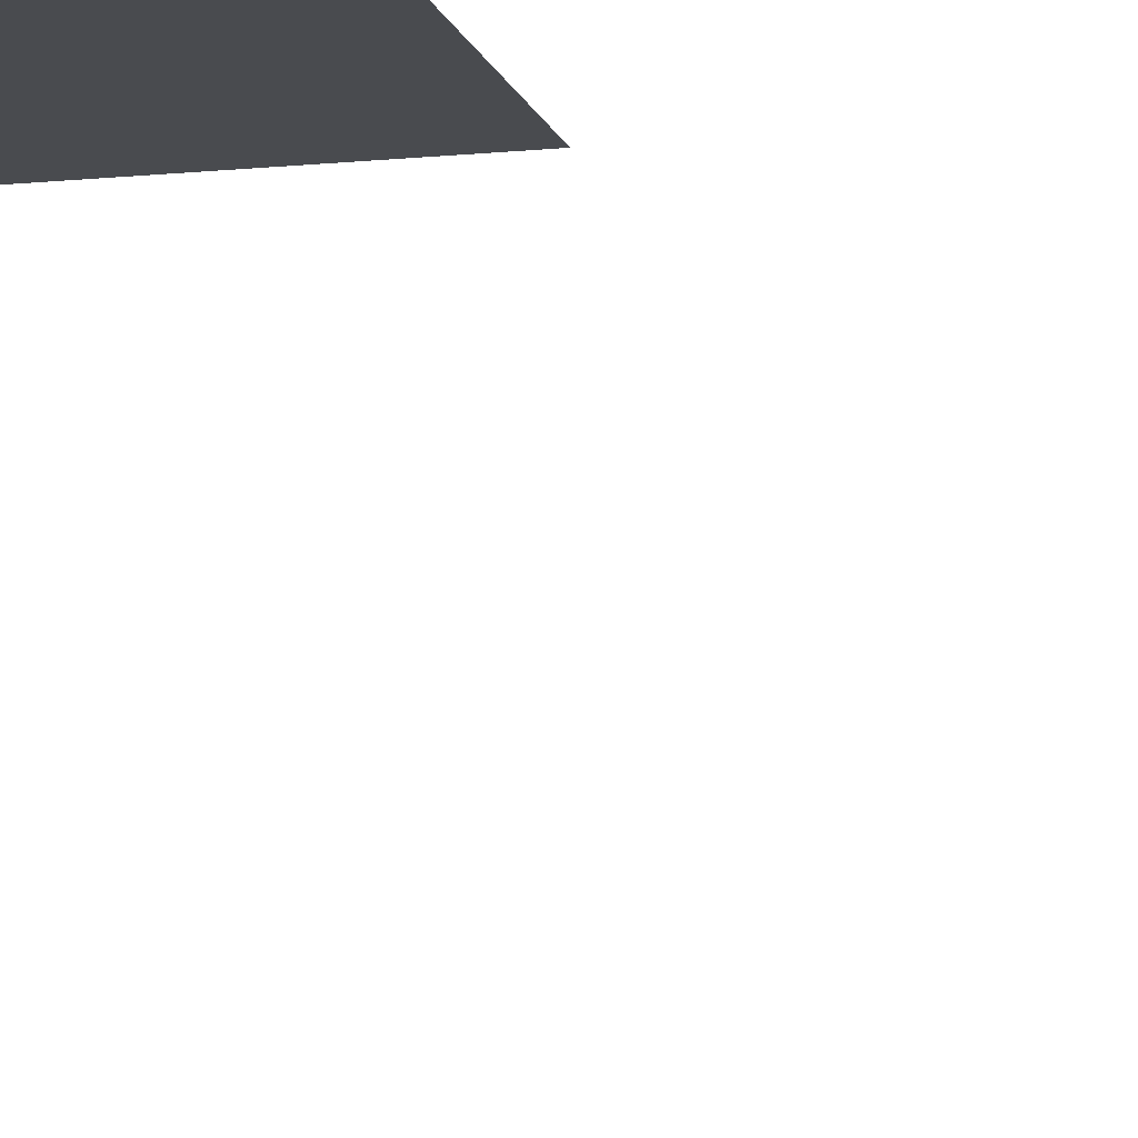
<metadata>
{"format":"obj","ext":"obj","renderer":"f3d","projection":"perspective","resolution":1024,"background":"white","views":[{"elev":-13.7,"azim":-166.0,"up":"+Y"}]}
</metadata>
<code>
o Plane_Plane.001
v -1 0 6
v 1 0 6
v -1 0 4
v 1 0 4
f 1 2 4 3
o Plane.001_Plane.002
v -1 0 -9
v 1 0 -9
v -1 0 -11
v 1 0 -11
f 5 6 8 7
o Plane.002_Plane.003
v -1 0 -14
v 1 0 -14
v -1 0 -16
v 1 0 -16
f 9 10 12 11
o Plane.003_Plane.004
v -1 0 -9
v 1 0 -9
v -1 0 -11
v 1 0 -11
f 13 14 16 15

</code>
